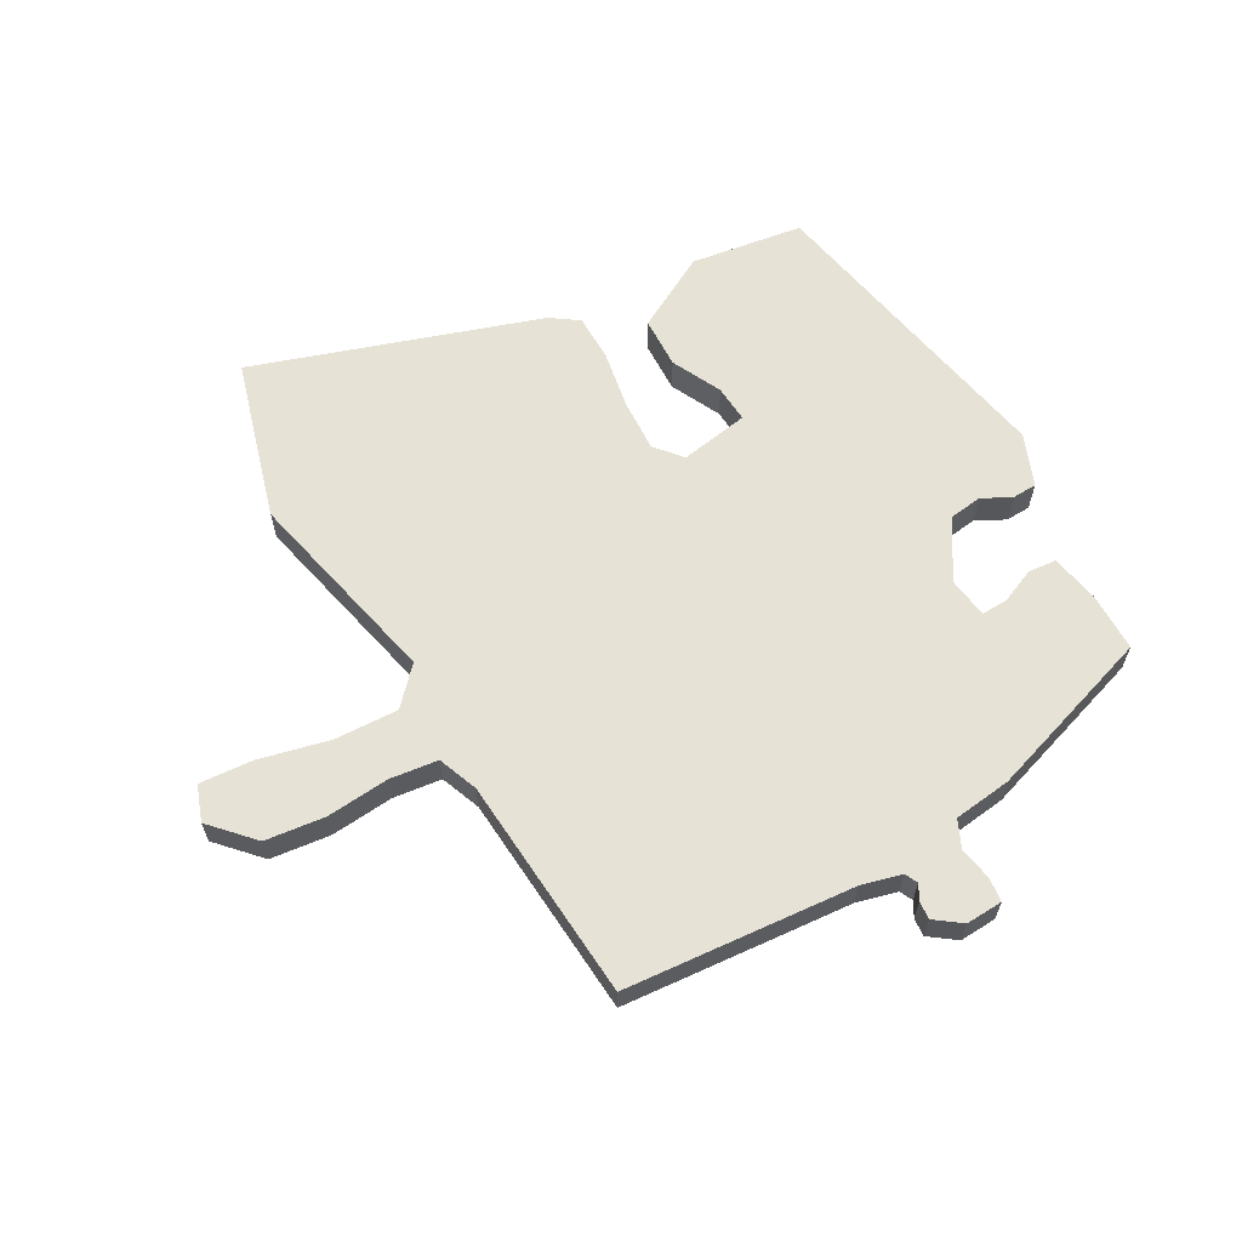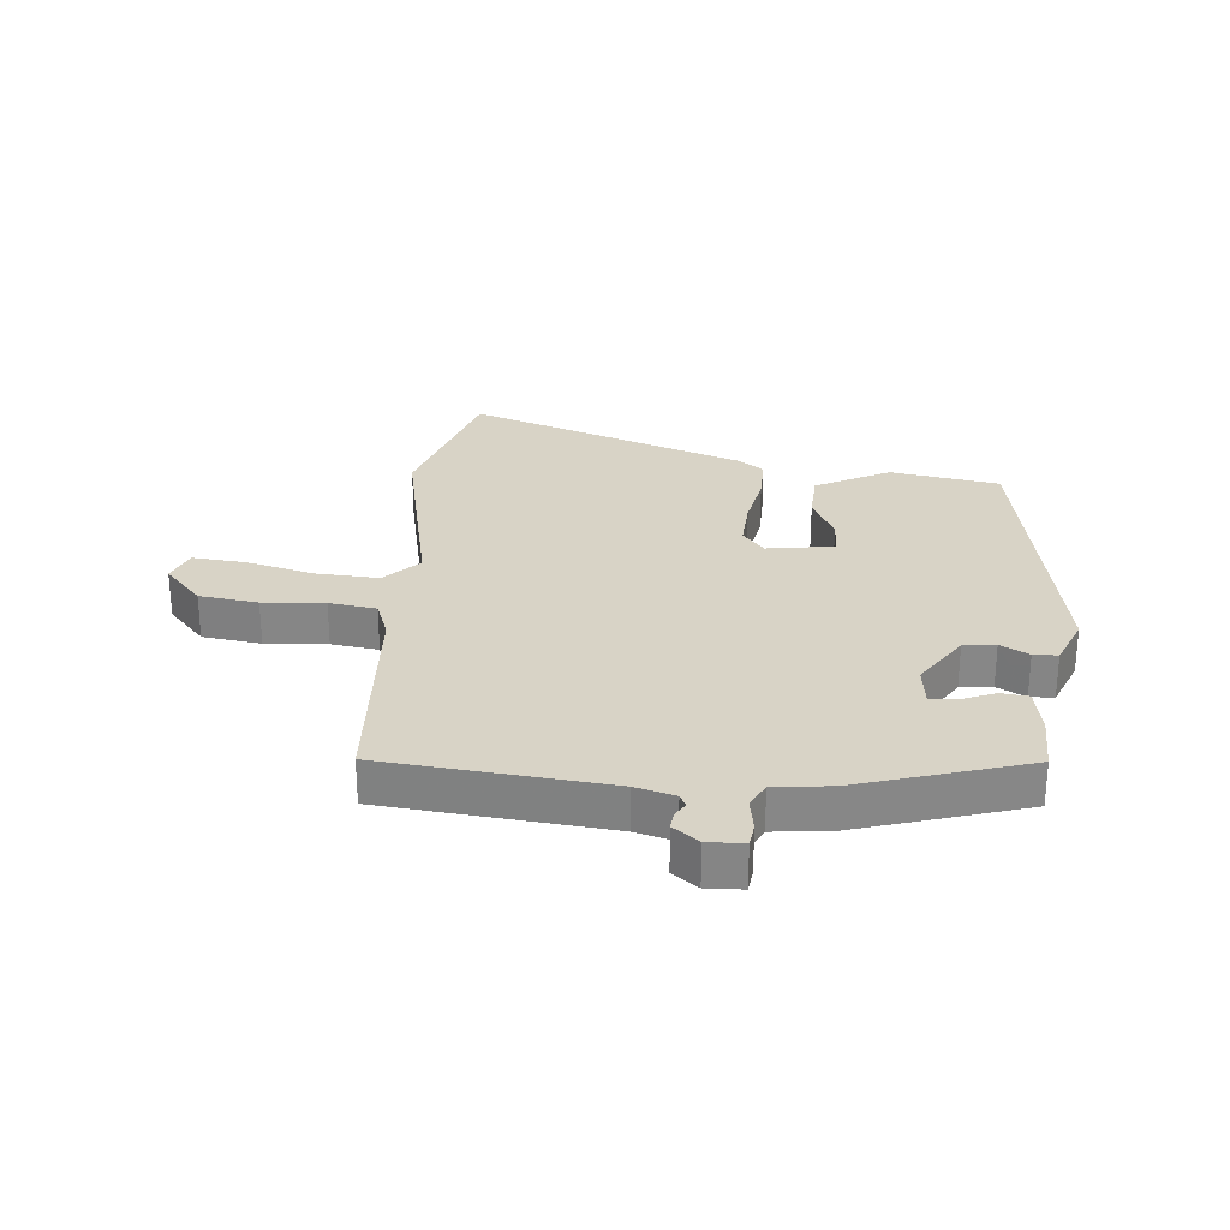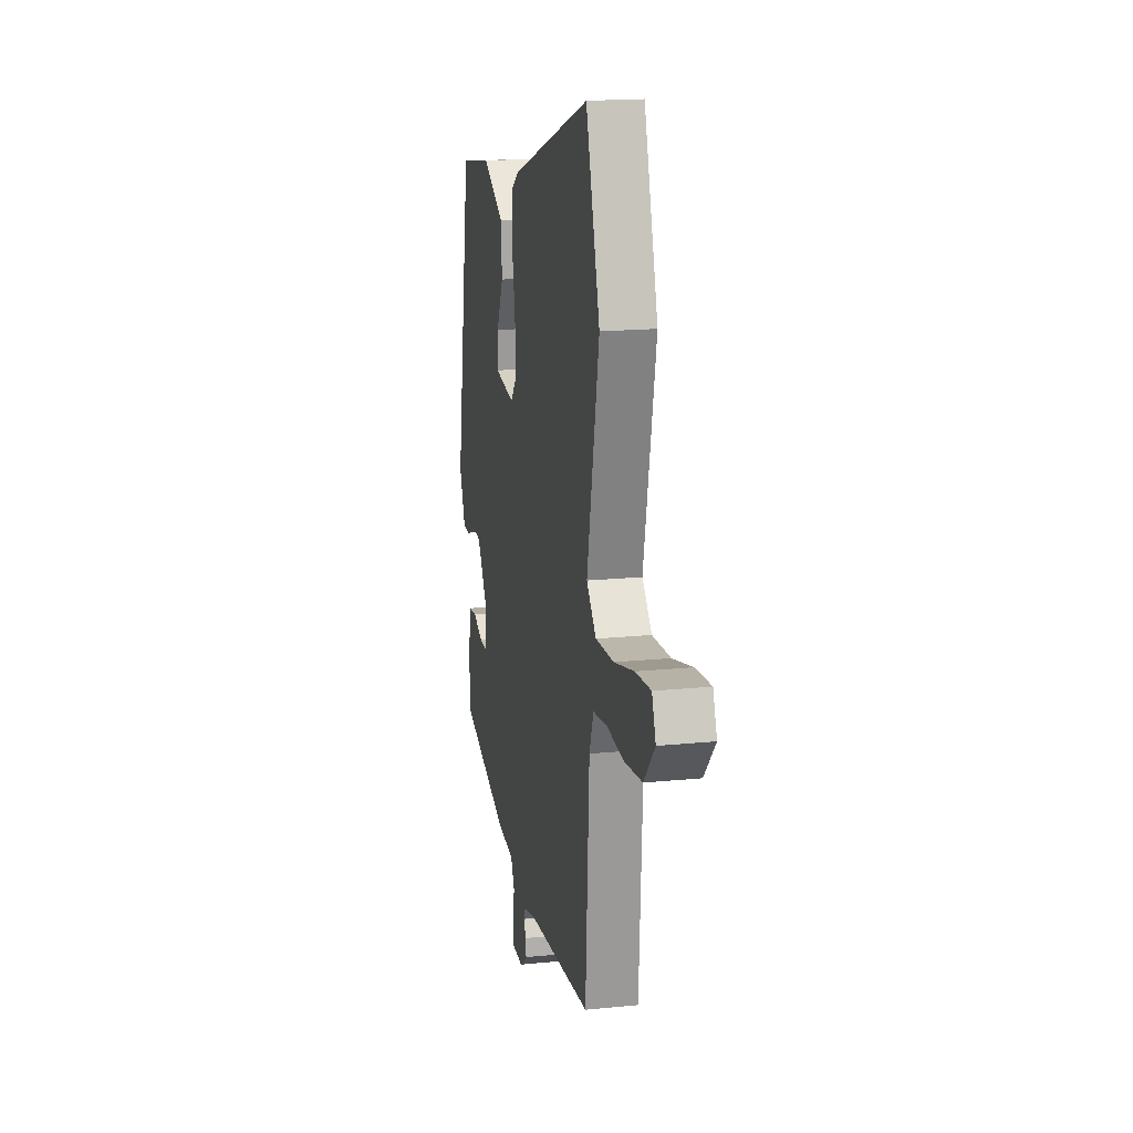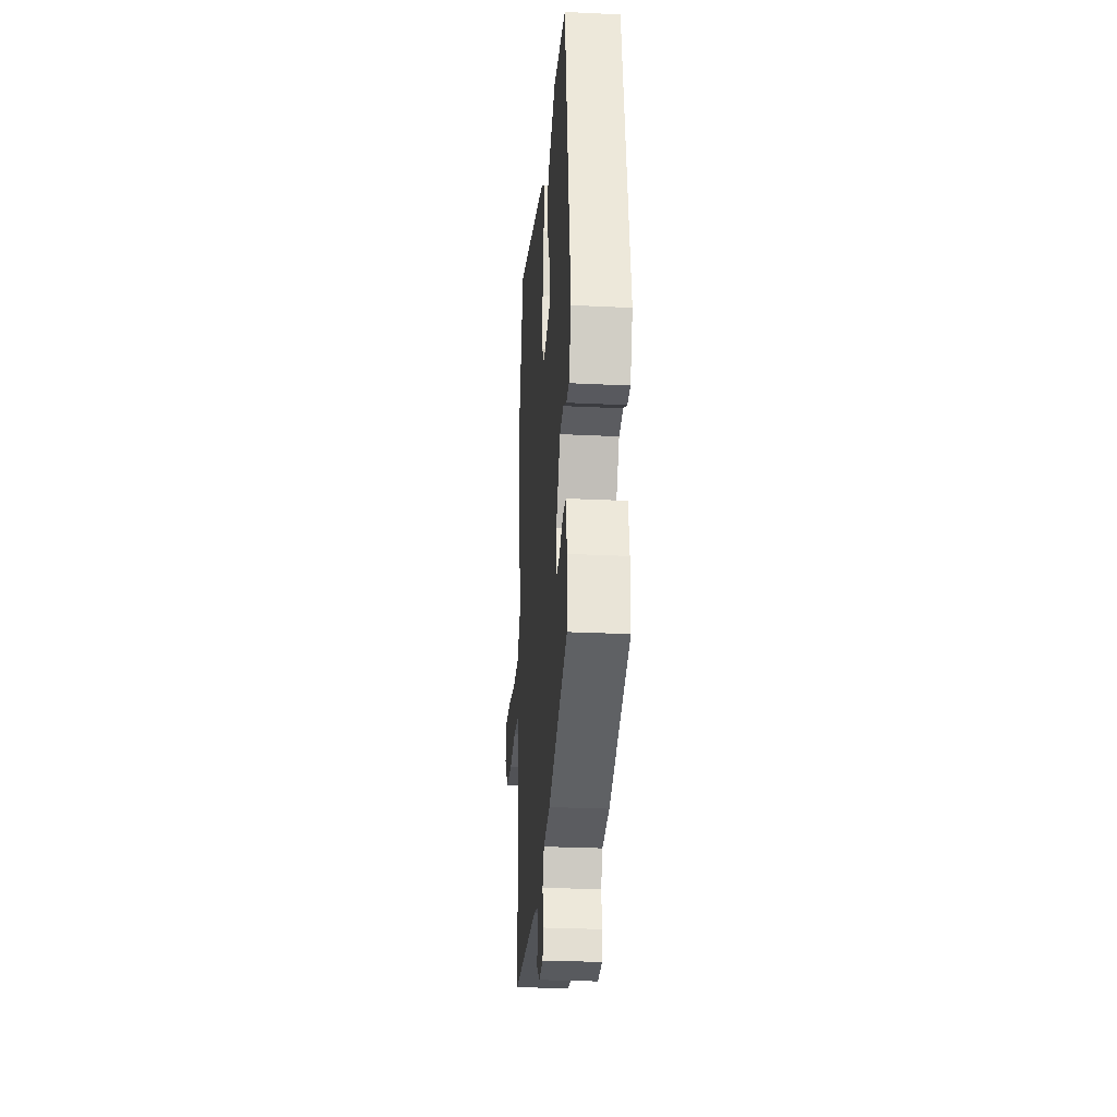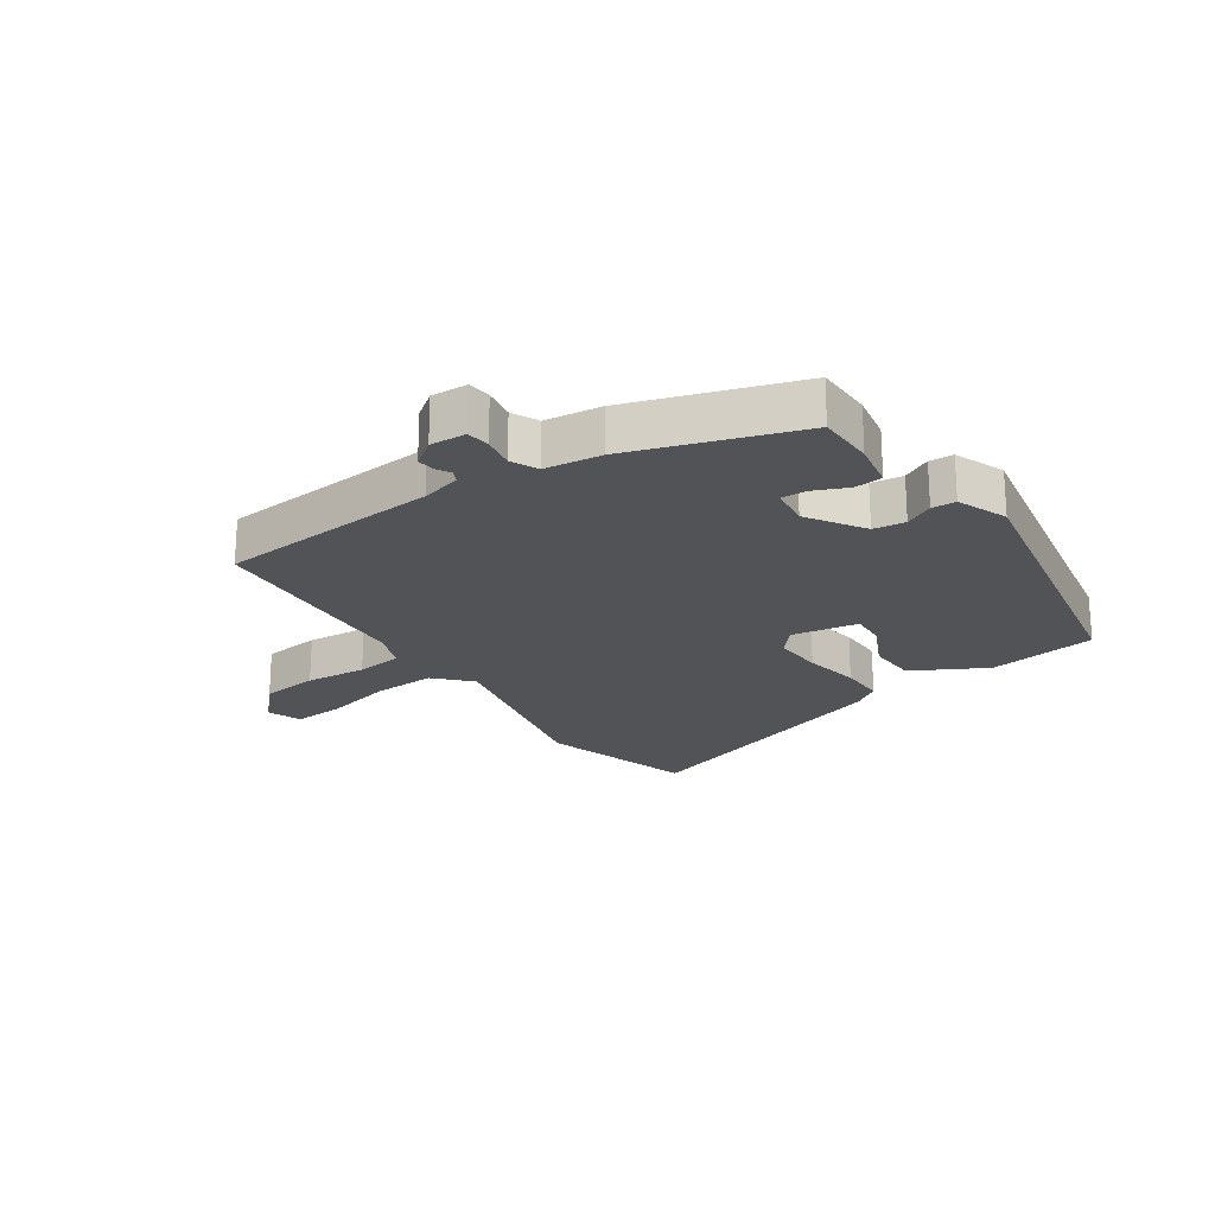
<metadata>
{"format":"obj","ext":"obj","renderer":"f3d","projection":"perspective","resolution":1024,"background":"white","views":[{"elev":63.2,"azim":149.6,"up":"+Y"},{"elev":27.8,"azim":-175.0,"up":"+Y"},{"elev":17.8,"azim":78.8,"up":"+Z"},{"elev":-28.9,"azim":-94.1,"up":"+Z"},{"elev":-21.7,"azim":-146.5,"up":"+Y"}]}
</metadata>
<code>
v 0.444 0.07 0.684
v 0.523 0.07 0.426
v 0.454 0.07 0.097
v 0.509 0.07 0.04
v 0.612 0.07 0.046
v 0.726 0.07 0.075
v 0.813 0.07 0.083
v 0.835 0.07 0.026
v 0.773 0.07 -0.043
v 0.676 0.07 -0.056
v 0.574 0.07 -0.049
v 0.496 0.07 -0.06
v 0.472 0.07 -0.125
v 0.451 0.07 -0.49
v 0.08 0.07 -0.527
v 0.015 0.07 -0.545
v 0.005 0.07 -0.566
v 0.019 0.07 -0.59
v 0.022 0.07 -0.619
v -0.02 0.07 -0.651
v -0.08 0.07 -0.649
v -0.085 0.07 -0.61
v -0.076 0.07 -0.556
v -0.097 0.07 -0.512
v -0.191 0.07 -0.502
v -0.469 0.07 -0.416
v -0.471 0.07 -0.32
v -0.457 0.07 -0.241
v -0.411 0.07 -0.236
v -0.355 0.07 -0.259
v -0.312 0.07 -0.26
v -0.304 0.07 -0.193
v -0.365 0.07 -0.1
v -0.418 0.07 -0.094
v -0.465 0.07 -0.119
v -0.505 0.07 -0.118
v -0.539 0.07 -0.035
v -0.45 0.07 0.468
v -0.269 0.07 0.498
v -0.146 0.07 0.434
v -0.142 0.07 0.351
v -0.18 0.07 0.27
v -0.183 0.07 0.21
v -0.071 0.07 0.193
v -0.035 0.07 0.237
v -0.04 0.07 0.32
v -0.058 0.07 0.414
v -0.059 0.07 0.491
v -0.014 0.07 0.523
v 0.444 0 0.684
v 0.523 0 0.426
v 0.454 0 0.097
v 0.509 0 0.04
v 0.612 0 0.046
v 0.726 0 0.075
v 0.813 0 0.083
v 0.835 0 0.026
v 0.773 0 -0.043
v 0.676 0 -0.056
v 0.574 0 -0.049
v 0.496 0 -0.06
v 0.472 0 -0.125
v 0.451 0 -0.49
v 0.08 0 -0.527
v 0.015 0 -0.545
v 0.005 0 -0.566
v 0.019 0 -0.59
v 0.022 0 -0.619
v -0.02 0 -0.651
v -0.08 0 -0.649
v -0.085 0 -0.61
v -0.076 0 -0.556
v -0.097 0 -0.512
v -0.191 0 -0.502
v -0.469 0 -0.416
v -0.471 0 -0.32
v -0.457 0 -0.241
v -0.411 0 -0.236
v -0.355 0 -0.259
v -0.312 0 -0.26
v -0.304 0 -0.193
v -0.365 0 -0.1
v -0.418 0 -0.094
v -0.465 0 -0.119
v -0.505 0 -0.118
v -0.539 0 -0.035
v -0.45 0 0.468
v -0.269 0 0.498
v -0.146 0 0.434
v -0.142 0 0.351
v -0.18 0 0.27
v -0.183 0 0.21
v -0.071 0 0.193
v -0.035 0 0.237
v -0.04 0 0.32
v -0.058 0 0.414
v -0.059 0 0.491
v -0.014 0 0.523
f 1 2 3
f 49 1 3
f 48 49 3
f 47 48 3
f 46 47 3
f 45 46 3 4
f 44 45 4
f 43 44 4
f 40 41 42
f 39 40 42
f 38 39 42
f 37 38 42
f 36 37 42
f 35 36 42
f 34 35 42
f 33 34 42 43
f 32 33 43 4
f 28 29 30
f 27 28 30
f 26 27 30
f 25 26 30
f 24 25 30
f 24 30 31
f 21 22 23
f 20 21 23
f 19 20 23
f 18 19 23
f 17 18 23
f 16 17 23 24
f 31 32 4
f 24 31 4
f 16 24 4
f 15 16 4
f 9 10 11
f 8 9 11
f 7 8 11
f 6 7 11
f 5 6 11
f 5 11 12
f 4 5 12
f 15 4 12 13
f 13 14 15
f 52 51 50
f 52 50 98
f 52 98 97
f 52 97 96
f 52 96 95
f 53 52 95 94
f 53 94 93
f 53 93 92
f 91 90 89
f 91 89 88
f 91 88 87
f 91 87 86
f 91 86 85
f 91 85 84
f 91 84 83
f 92 91 83 82
f 53 92 82 81
f 79 78 77
f 79 77 76
f 79 76 75
f 79 75 74
f 79 74 73
f 80 79 73
f 72 71 70
f 72 70 69
f 72 69 68
f 72 68 67
f 72 67 66
f 73 72 66 65
f 53 81 80
f 53 80 73
f 53 73 65
f 53 65 64
f 60 59 58
f 60 58 57
f 60 57 56
f 60 56 55
f 60 55 54
f 61 60 54
f 61 54 53
f 62 61 53 64
f 64 63 62
f 1 50 51 2
f 2 51 52 3
f 3 52 53 4
f 4 53 54 5
f 5 54 55 6
f 6 55 56 7
f 7 56 57 8
f 8 57 58 9
f 9 58 59 10
f 10 59 60 11
f 11 60 61 12
f 12 61 62 13
f 13 62 63 14
f 14 63 64 15
f 15 64 65 16
f 16 65 66 17
f 17 66 67 18
f 18 67 68 19
f 19 68 69 20
f 20 69 70 21
f 21 70 71 22
f 22 71 72 23
f 23 72 73 24
f 24 73 74 25
f 25 74 75 26
f 26 75 76 27
f 27 76 77 28
f 28 77 78 29
f 29 78 79 30
f 30 79 80 31
f 31 80 81 32
f 32 81 82 33
f 33 82 83 34
f 34 83 84 35
f 35 84 85 36
f 36 85 86 37
f 37 86 87 38
f 38 87 88 39
f 39 88 89 40
f 40 89 90 41
f 41 90 91 42
f 42 91 92 43
f 43 92 93 44
f 44 93 94 45
f 45 94 95 46
f 46 95 96 47
f 47 96 97 48
f 48 97 98 49
f 49 98 50 1

</code>
